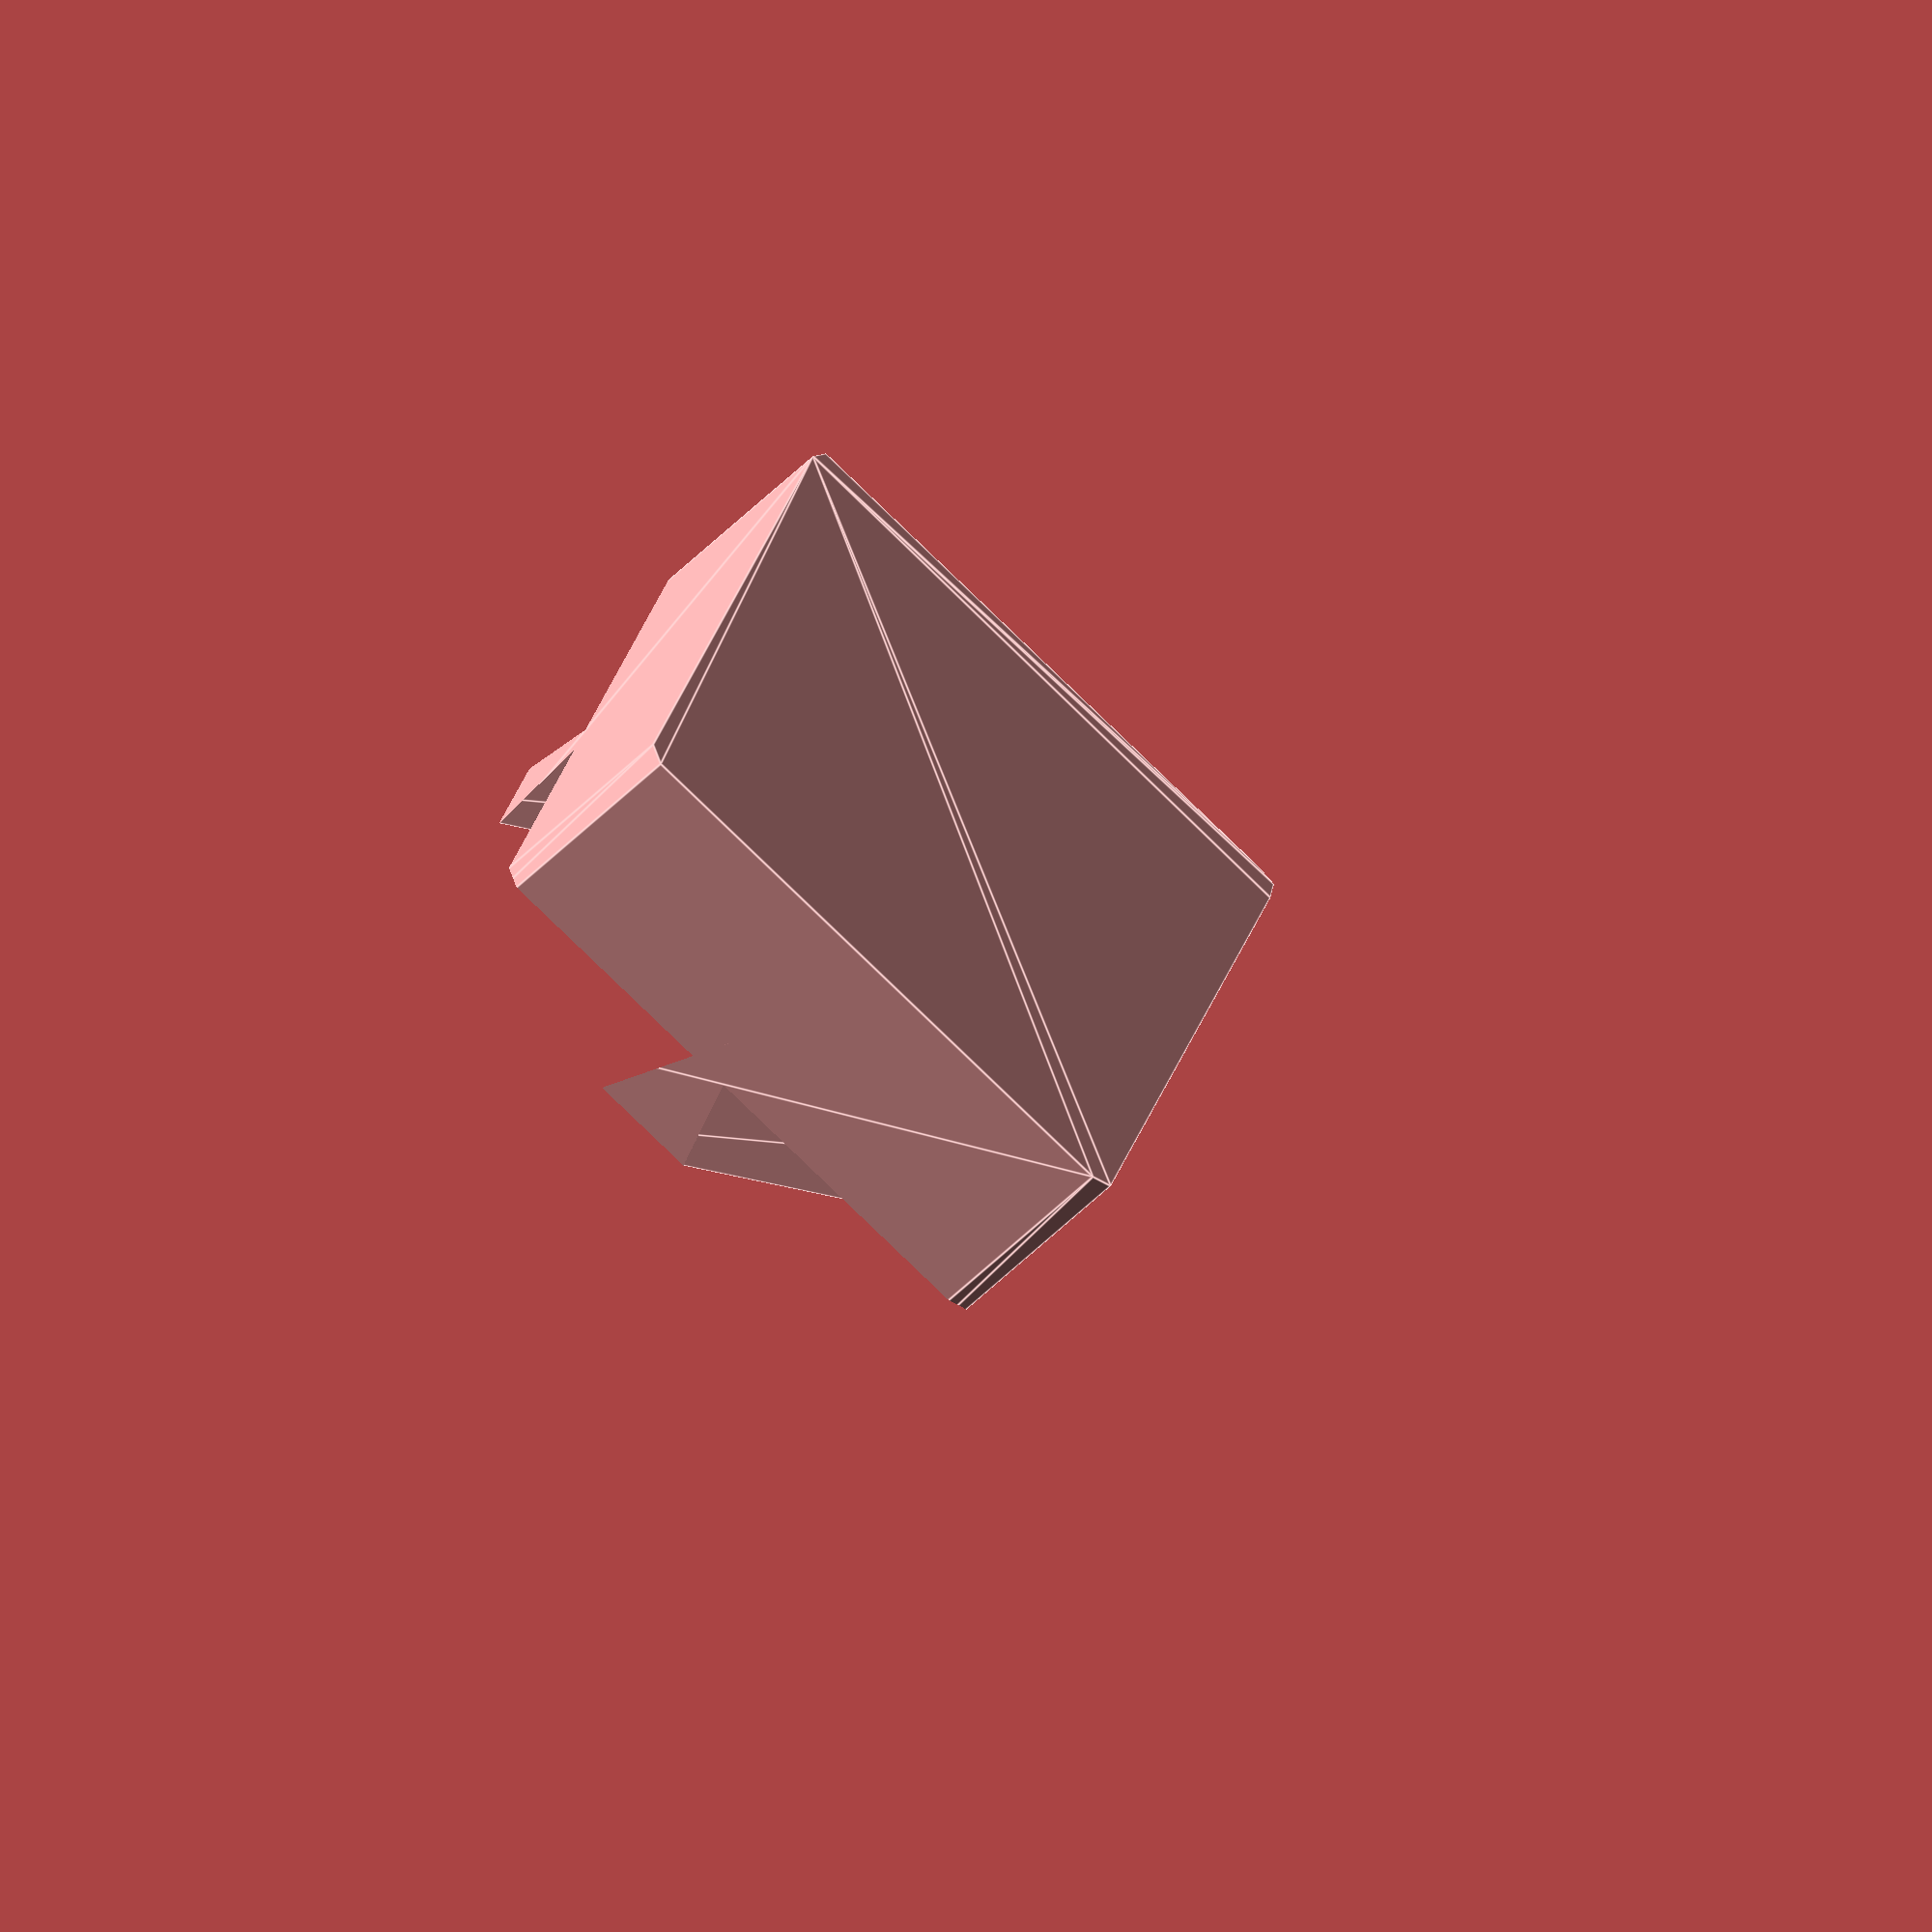
<openscad>
module dovetail(){
	translate([0,-10,-15])  linear_extrude(height=80, convexity=10, twist=0)
	polygon(points=[[0,-2],[0,2],[8,0]]);
}
	




module side1(){
	difference(){
	minkowski()
{
	rotate([45,0,0]) cube([10,40,40], center=true);
	rotate([0,-90,0]) cylinder(r=1,h=1);
}
	translate([0,0,-15]) dovetail();
	translate([0,20,-15]) dovetail();
}
}


difference(){
	minkowski()
{
	translate([6,0,0]) rotate([45,0,0]) cube([20,30,30], center=true);
	rotate([0,-90,0]) cylinder(r=1,h=1);
}
	side1();
}
</openscad>
<views>
elev=11.6 azim=206.1 roll=223.7 proj=o view=edges
</views>
